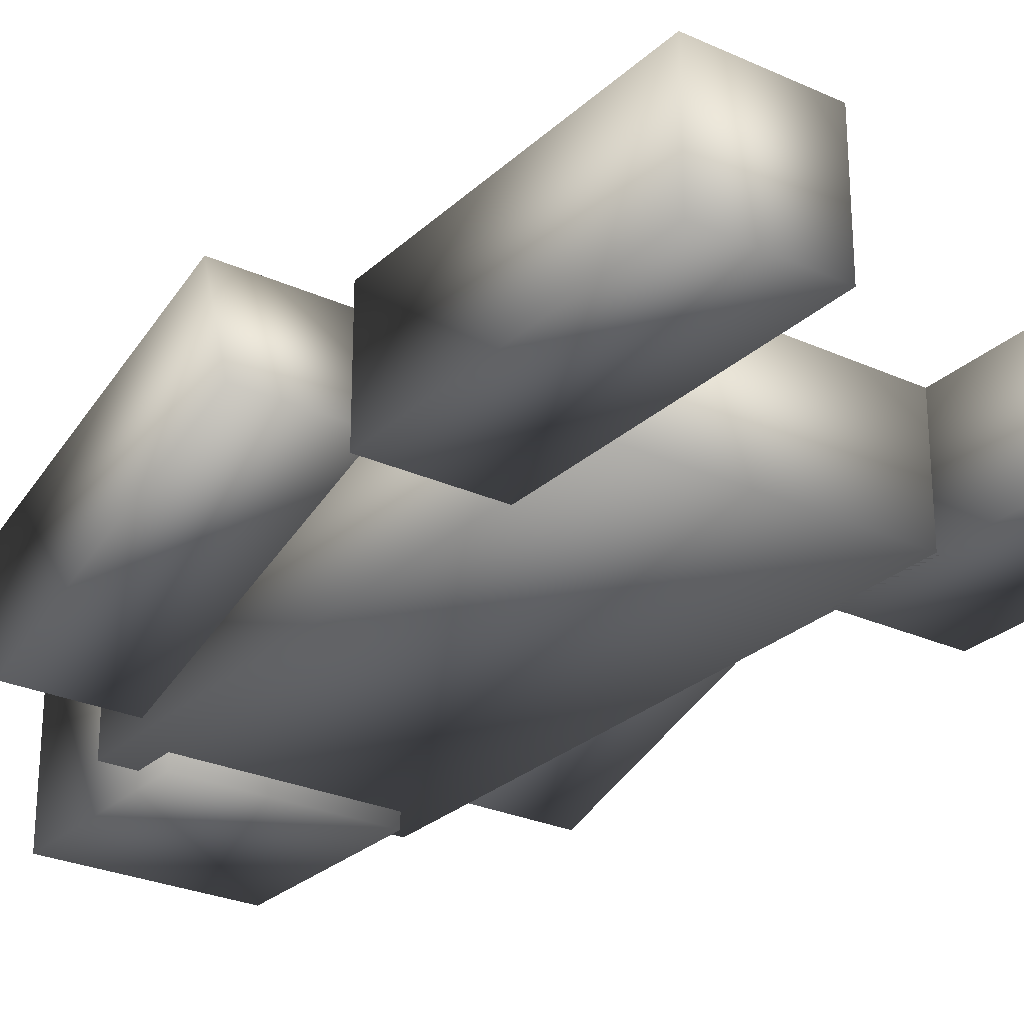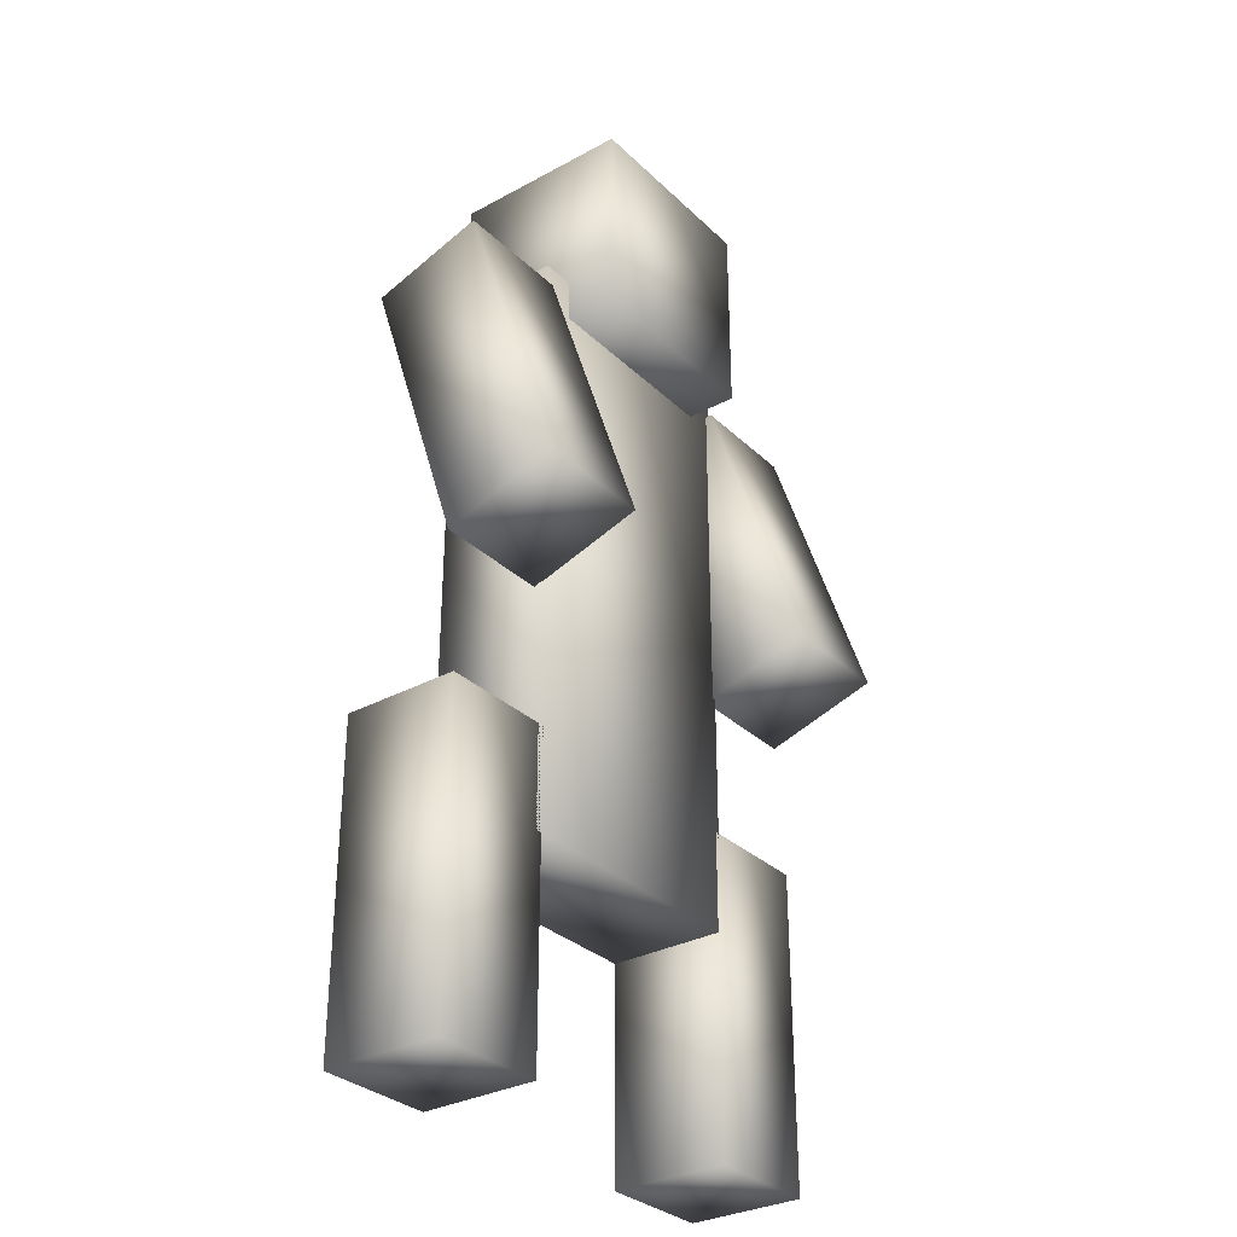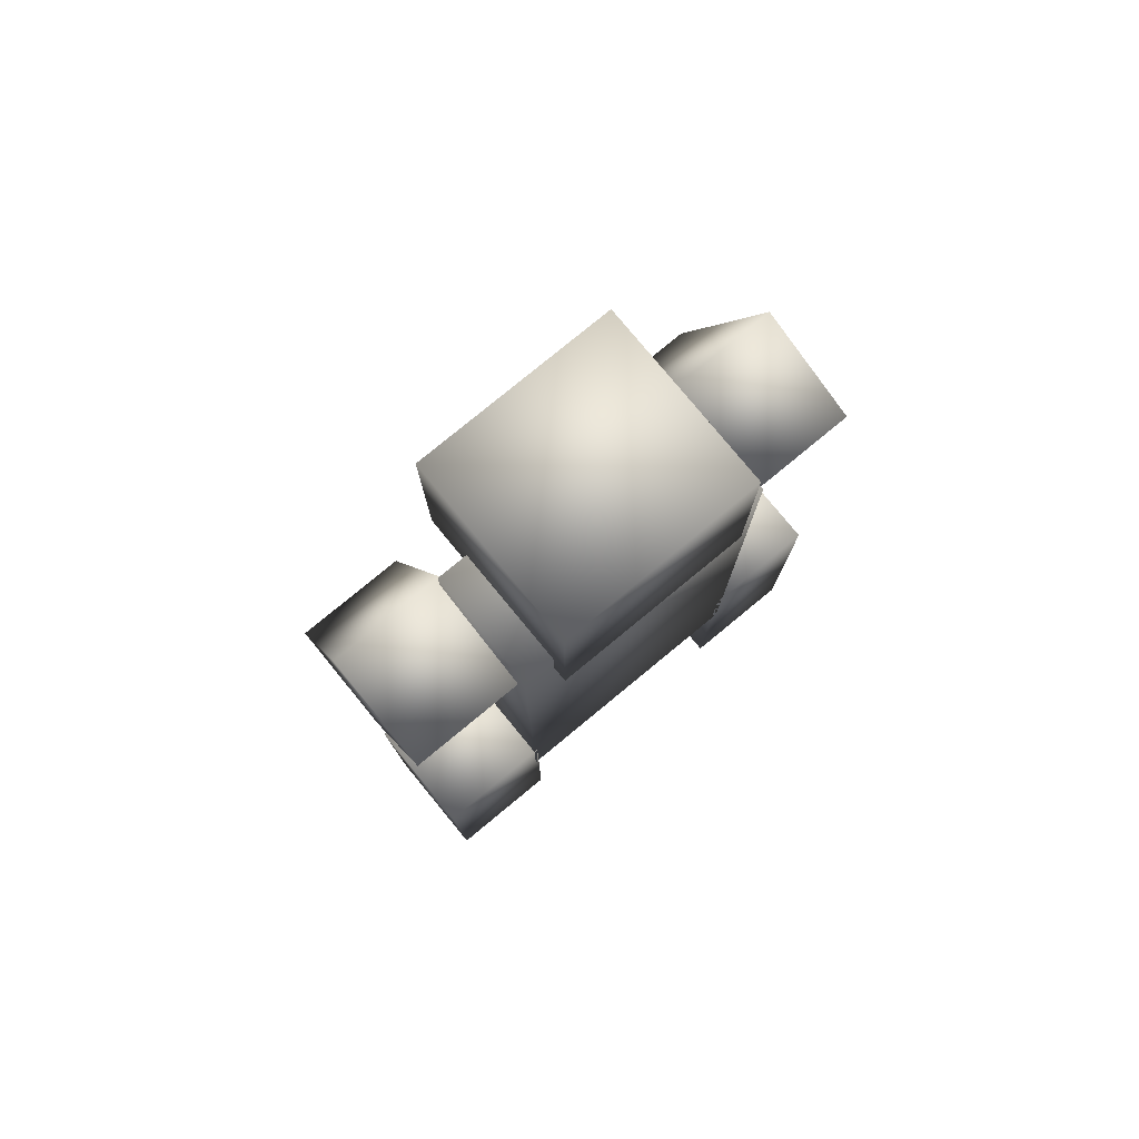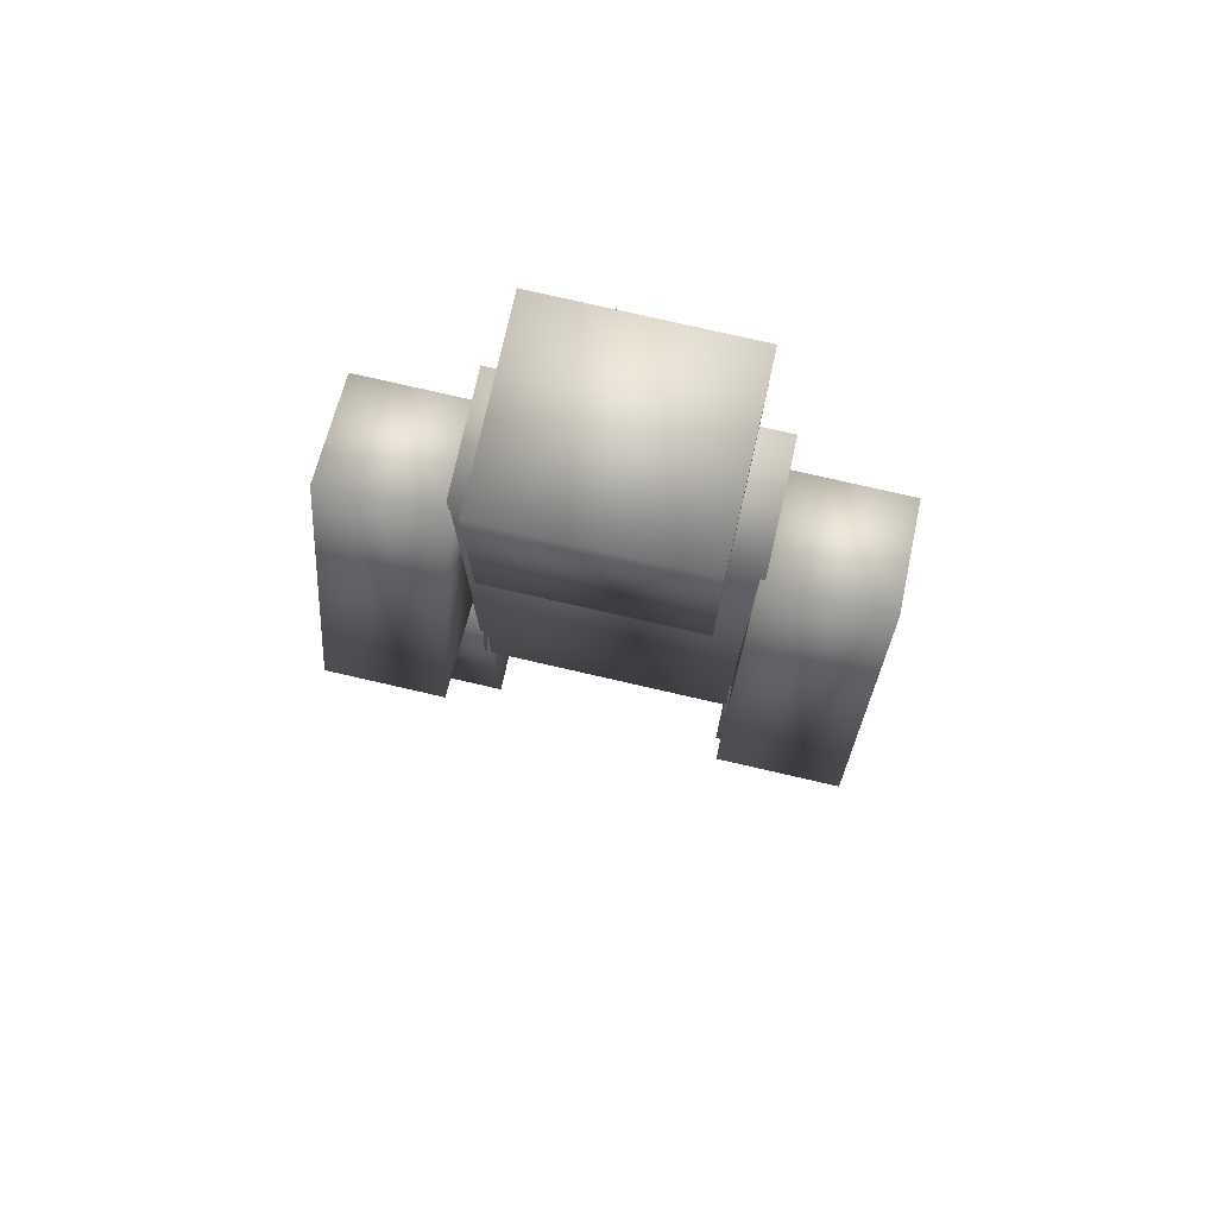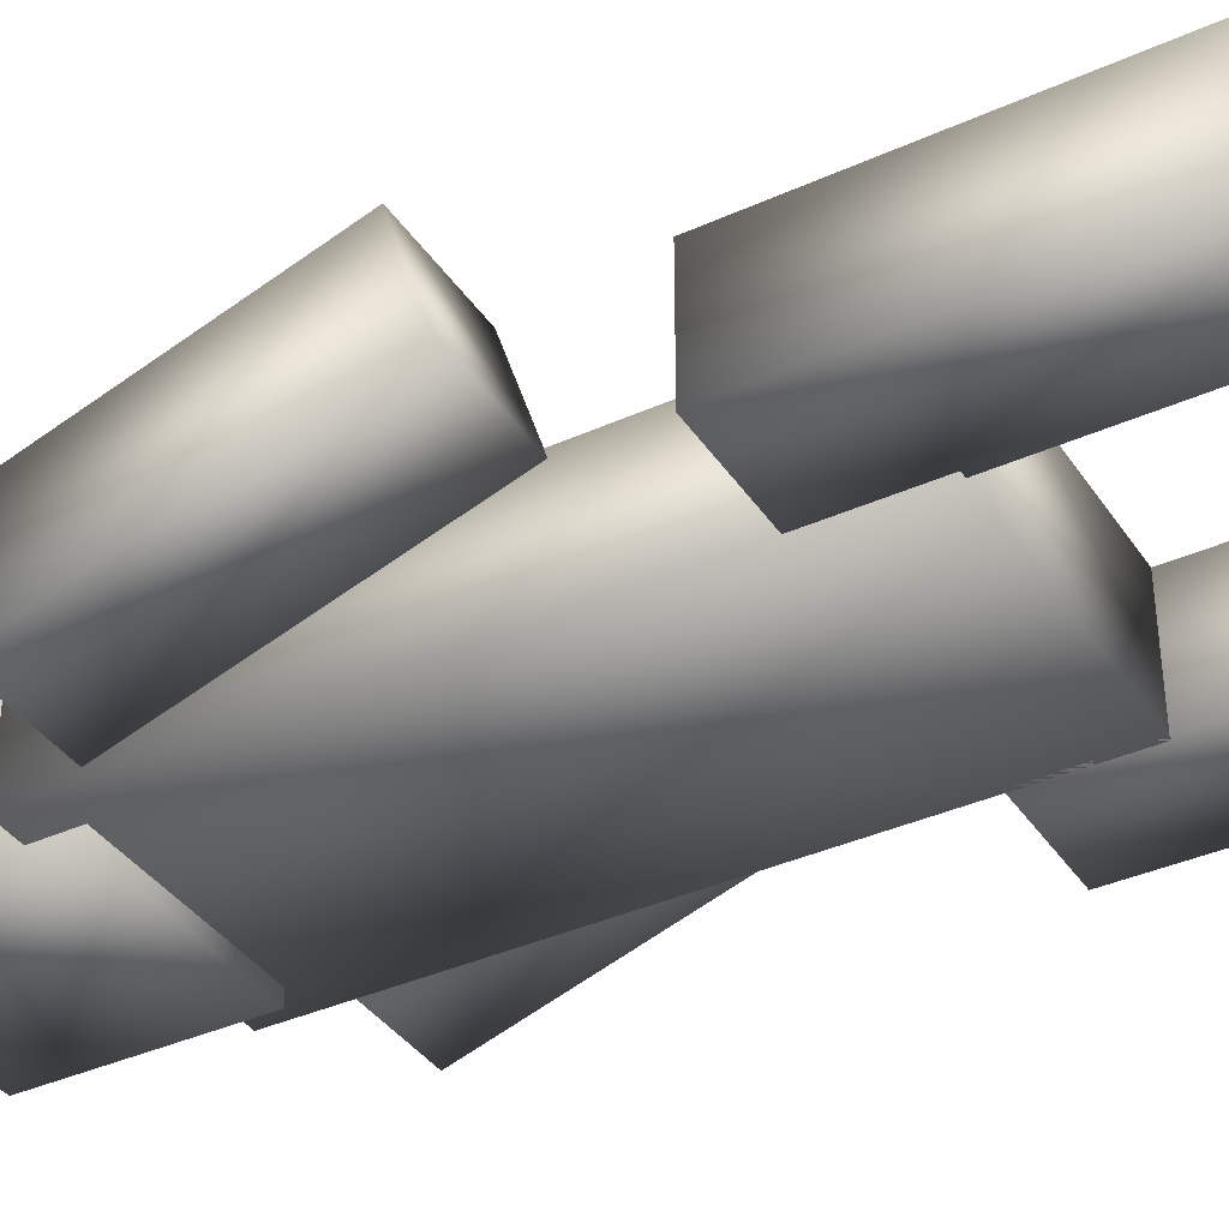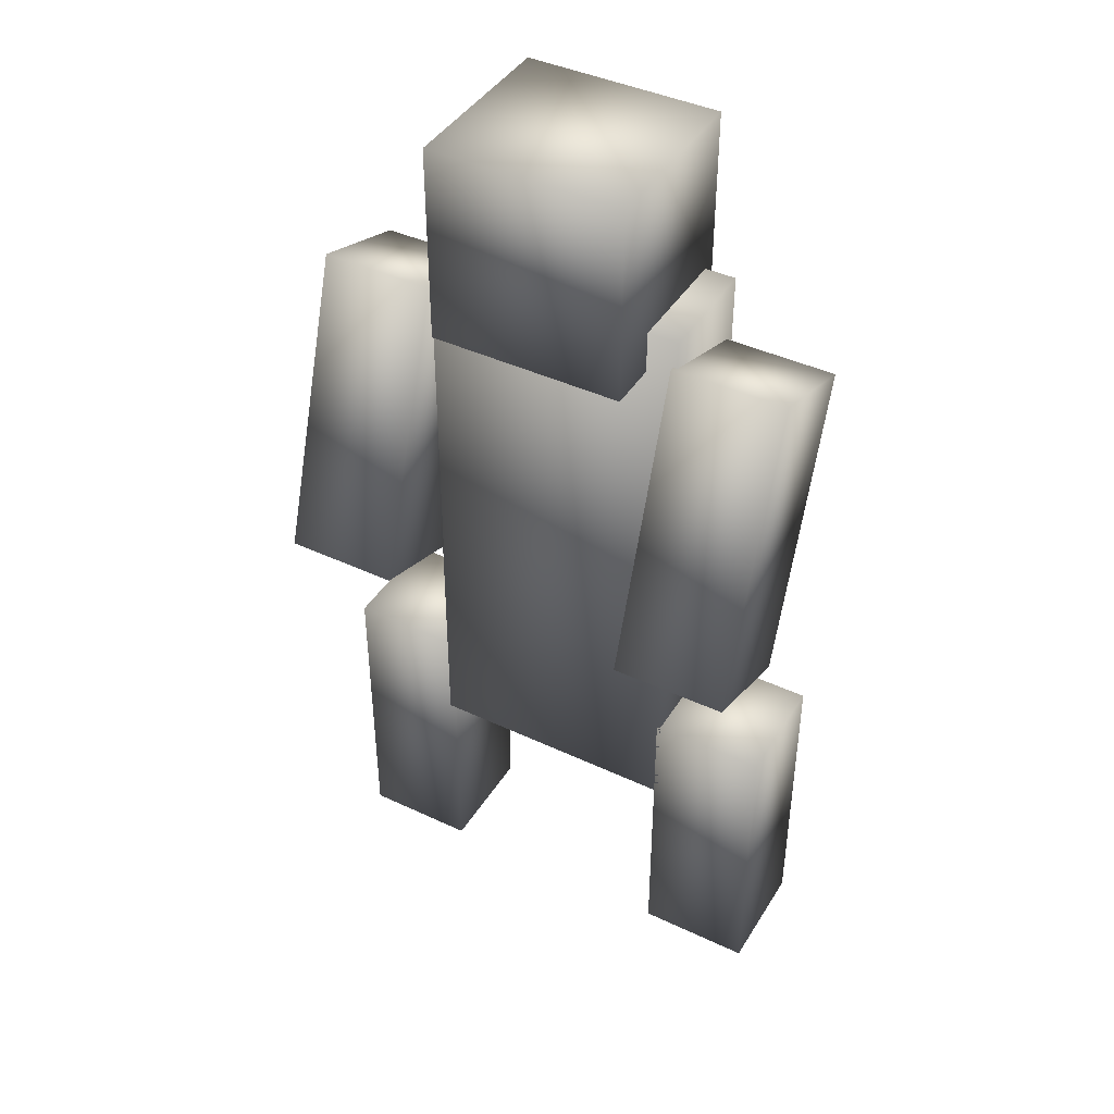
<metadata>
{"format":"obj","ext":"obj","renderer":"f3d","projection":"perspective","resolution":1024,"background":"white","views":[{"elev":-26.8,"azim":-35.5,"up":"+Z"},{"elev":-31.7,"azim":-52.6,"up":"+Y"},{"elev":78.6,"azim":140.5,"up":"+Y"},{"elev":77.4,"azim":12.9,"up":"+Y"},{"elev":-37.7,"azim":-60.0,"up":"+Z"},{"elev":42.2,"azim":29.4,"up":"+Y"}]}
</metadata>
<code>
o Cube_Cube.009
v -0.3885 2.082 0.3997
v -0.3885 2.082 -0.3156
v 0.3881 2.082 -0.3156
v 0.3881 2.082 0.3997
v -0.3885 2.874 0.3997
v -0.3885 2.874 -0.3156
v 0.3881 2.874 -0.3156
v 0.3881 2.874 0.3997
v -0.515 0.9765 0.6018
v -0.515 0.8349 0.1669
v -0.9685 0.8349 0.1669
v -0.9685 0.9765 0.6018
v -0.515 2.147 0.2205
v -0.515 2.006 -0.2144
v -0.9685 2.006 -0.2144
v -0.9685 2.147 0.2205
v 0.9497 0.9765 0.6018
v 0.9497 0.8349 0.1669
v 0.4961 0.8349 0.1669
v 0.4961 0.9765 0.6018
v 0.9497 2.147 0.2205
v 0.9497 2.006 -0.2144
v 0.4961 2.006 -0.2144
v 0.4961 2.147 0.2205
v -0.493 -0.942 0.1988
v -0.493 -0.942 -0.2585
v -0.9465 -0.942 -0.2585
v -0.9465 -0.942 0.1988
v -0.493 0.2894 0.1988
v -0.493 0.2894 -0.2585
v -0.9465 0.2894 -0.2585
v -0.9465 0.2894 0.1988
v 0.5117 2.252 0.1988
v 0.5117 2.252 -0.2585
v -0.5186 2.252 -0.2585
v -0.5186 2.252 0.1988
v 0.5117 -0.1032 0.1988
v 0.5117 -0.1032 -0.2585
v -0.5186 -0.1032 -0.2585
v -0.5186 -0.1032 0.1988
v 0.9497 -0.942 0.1988
v 0.9497 -0.942 -0.2585
v 0.4961 -0.942 -0.2585
v 0.4961 -0.942 0.1988
v 0.9497 0.2894 0.1988
v 0.9497 0.2894 -0.2585
v 0.4961 0.2894 -0.2585
v 0.4961 0.2894 0.1988
f 5 6 1
f 6 7 2
f 7 8 4
f 8 5 1
f 1 2 3
f 8 7 6
f 9 10 11
f 13 16 15
f 9 13 10
f 10 14 15
f 11 15 16
f 13 9 16
f 17 18 19
f 21 24 23
f 17 21 18
f 18 22 23
f 19 23 24
f 21 17 24
f 25 26 27
f 29 32 31
f 25 29 26
f 26 30 31
f 27 31 32
f 29 25 32
f 33 34 35
f 37 40 38
f 33 37 38
f 34 38 35
f 35 39 36
f 37 33 36
f 41 42 43
f 45 48 47
f 41 45 42
f 42 46 47
f 43 47 48
f 45 41 48
f 6 2 1
f 7 3 2
f 3 7 4
f 4 8 1
f 4 1 3
f 5 8 6
f 12 9 11
f 14 13 15
f 13 14 10
f 11 10 15
f 12 11 16
f 9 12 16
f 20 17 19
f 22 21 23
f 21 22 18
f 19 18 23
f 20 19 24
f 17 20 24
f 28 25 27
f 30 29 31
f 29 30 26
f 27 26 31
f 28 27 32
f 25 28 32
f 36 33 35
f 40 39 38
f 34 33 38
f 38 39 35
f 39 40 36
f 40 37 36
f 44 41 43
f 46 45 47
f 45 46 42
f 43 42 47
f 44 43 48
f 41 44 48

</code>
